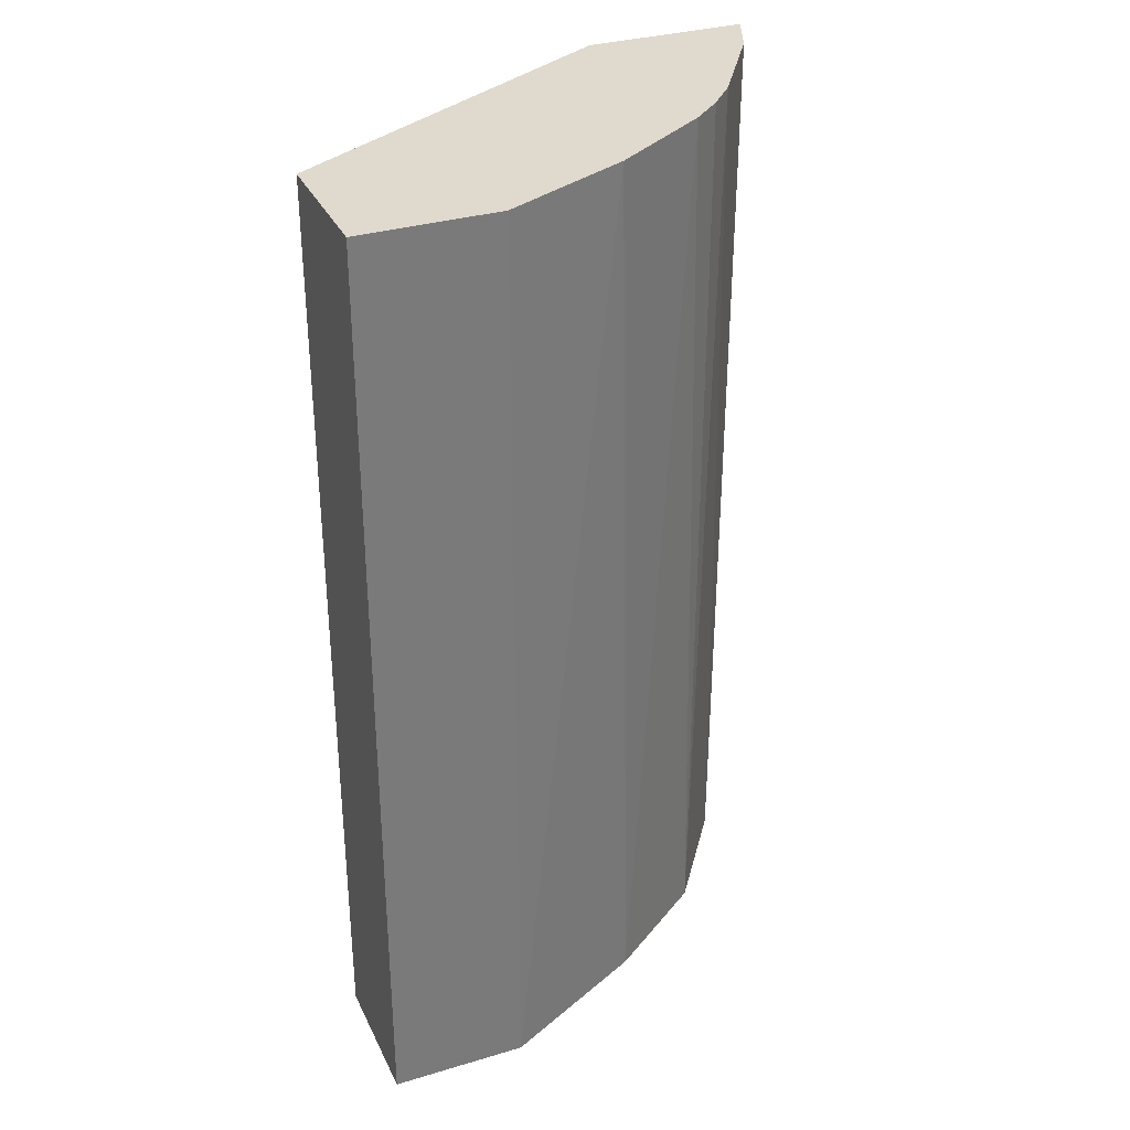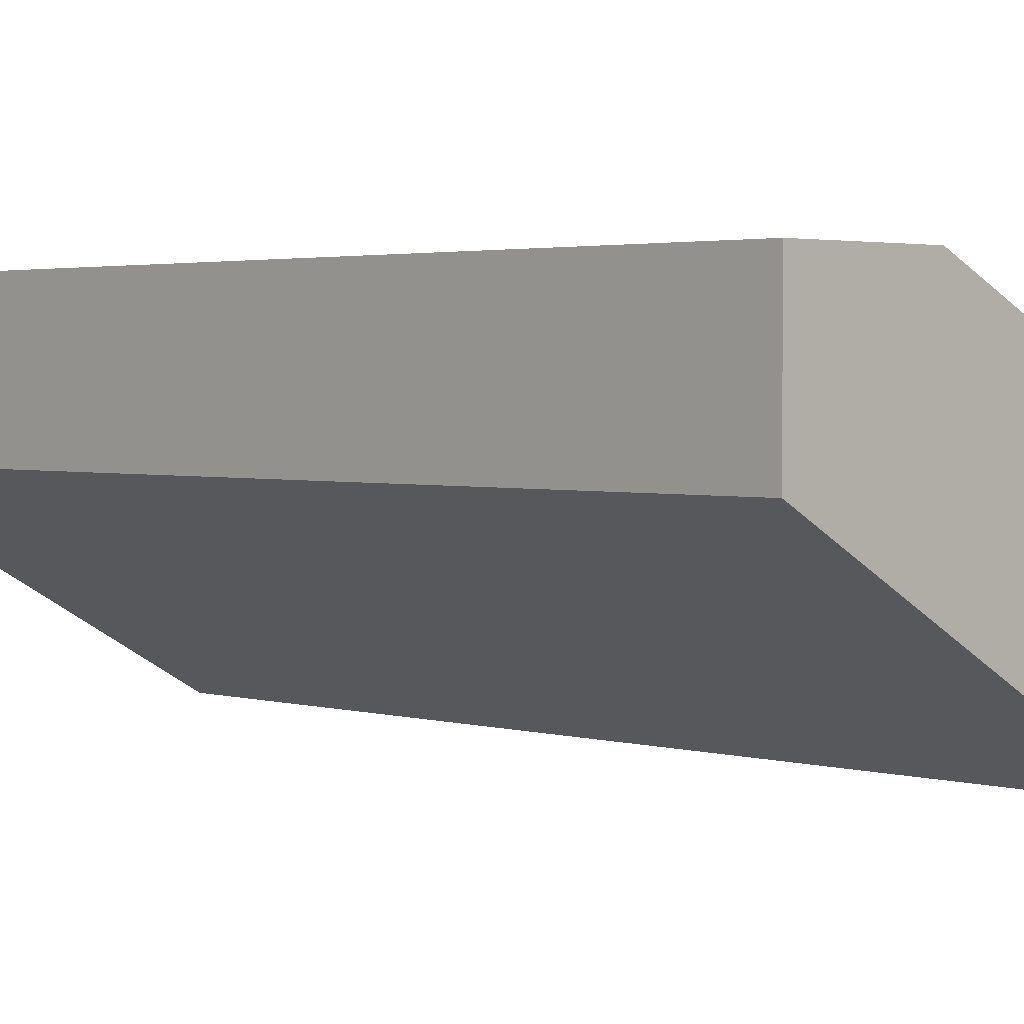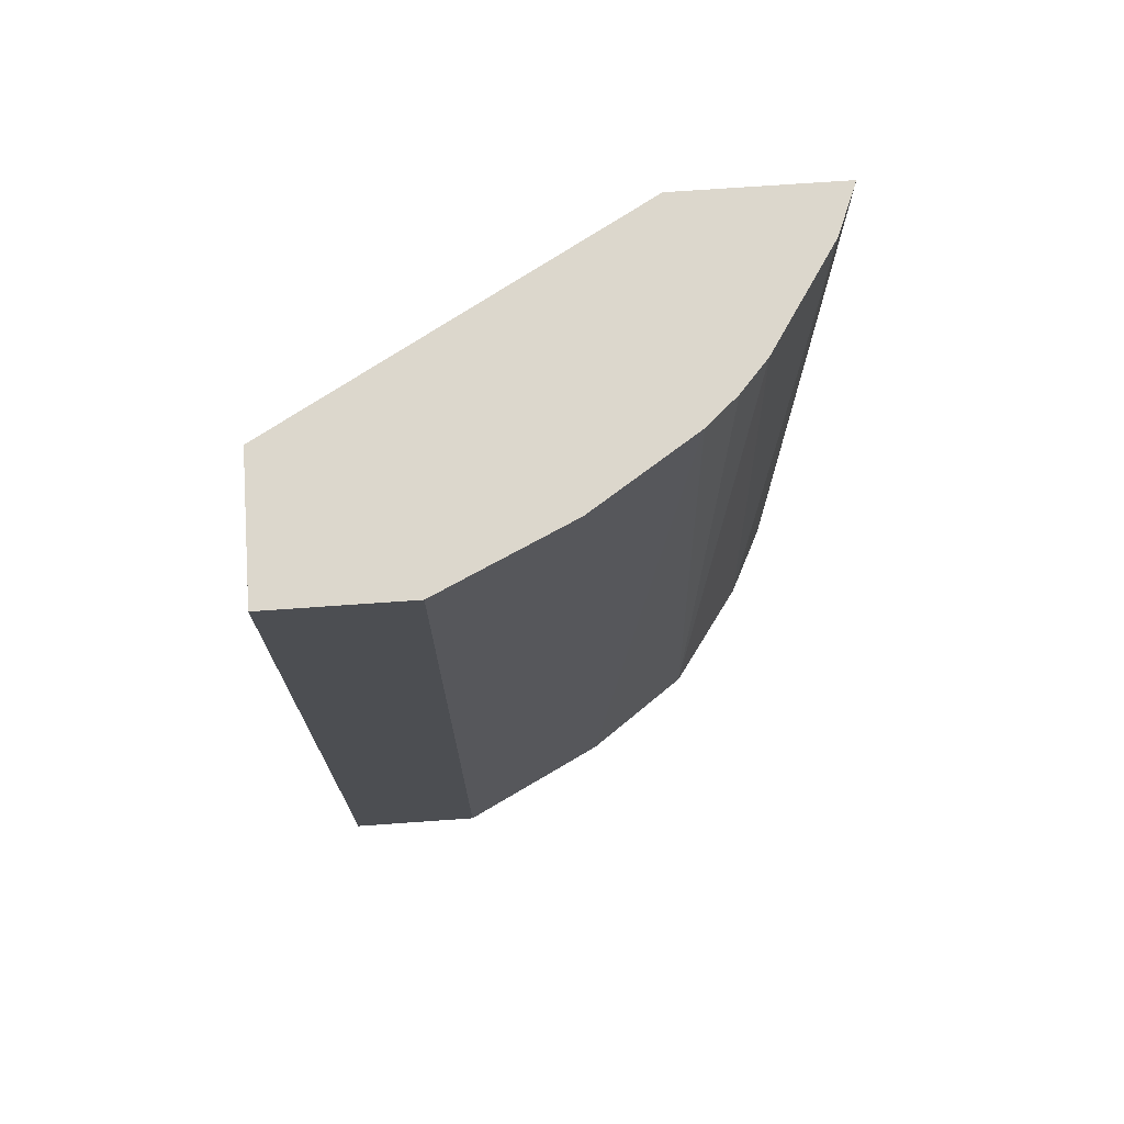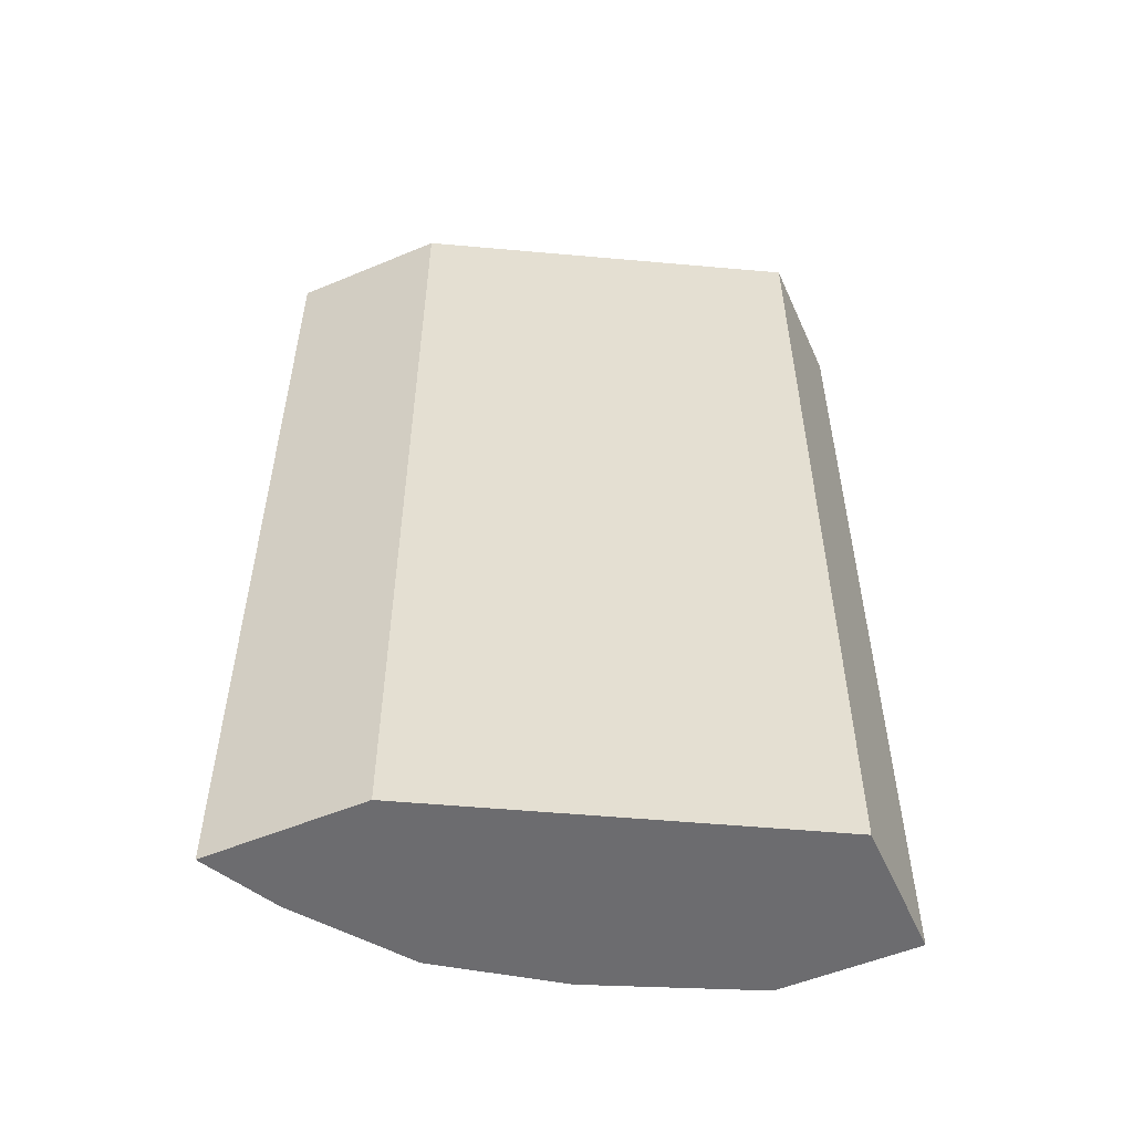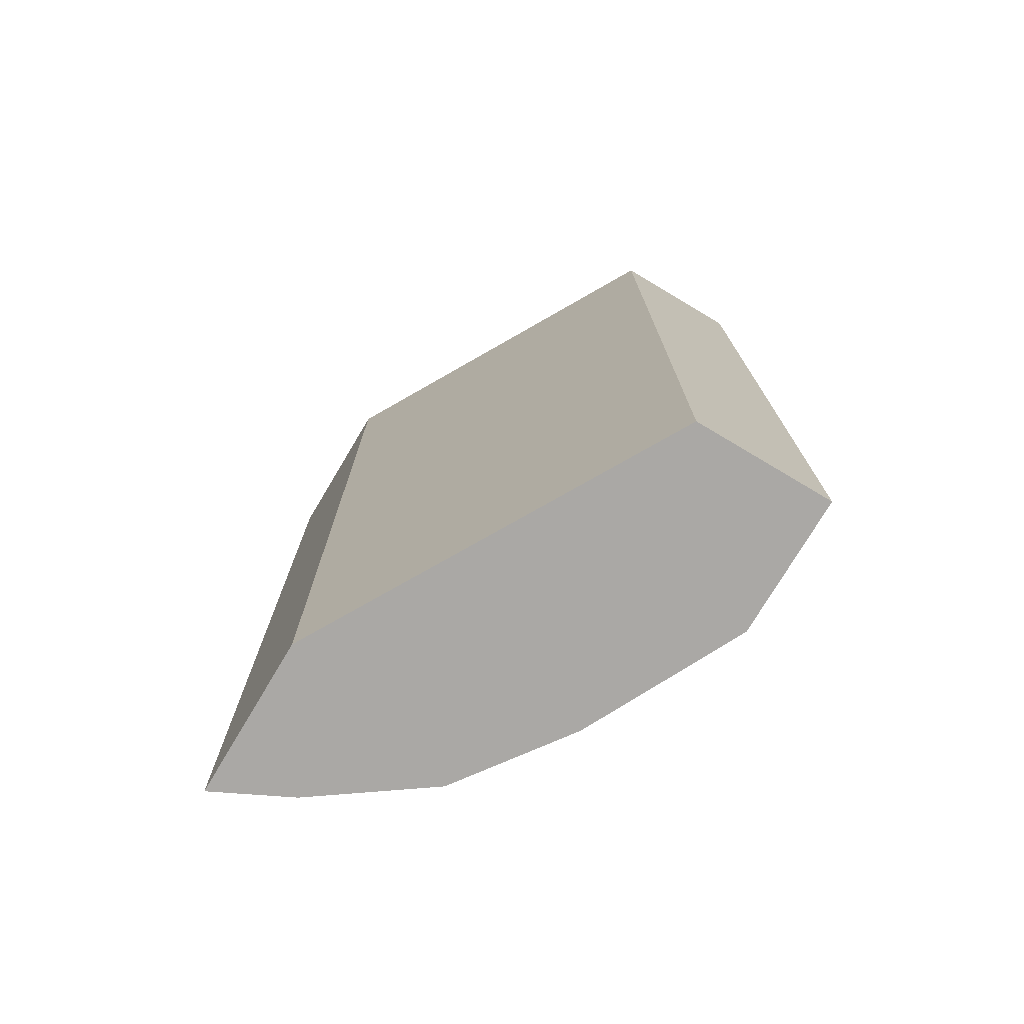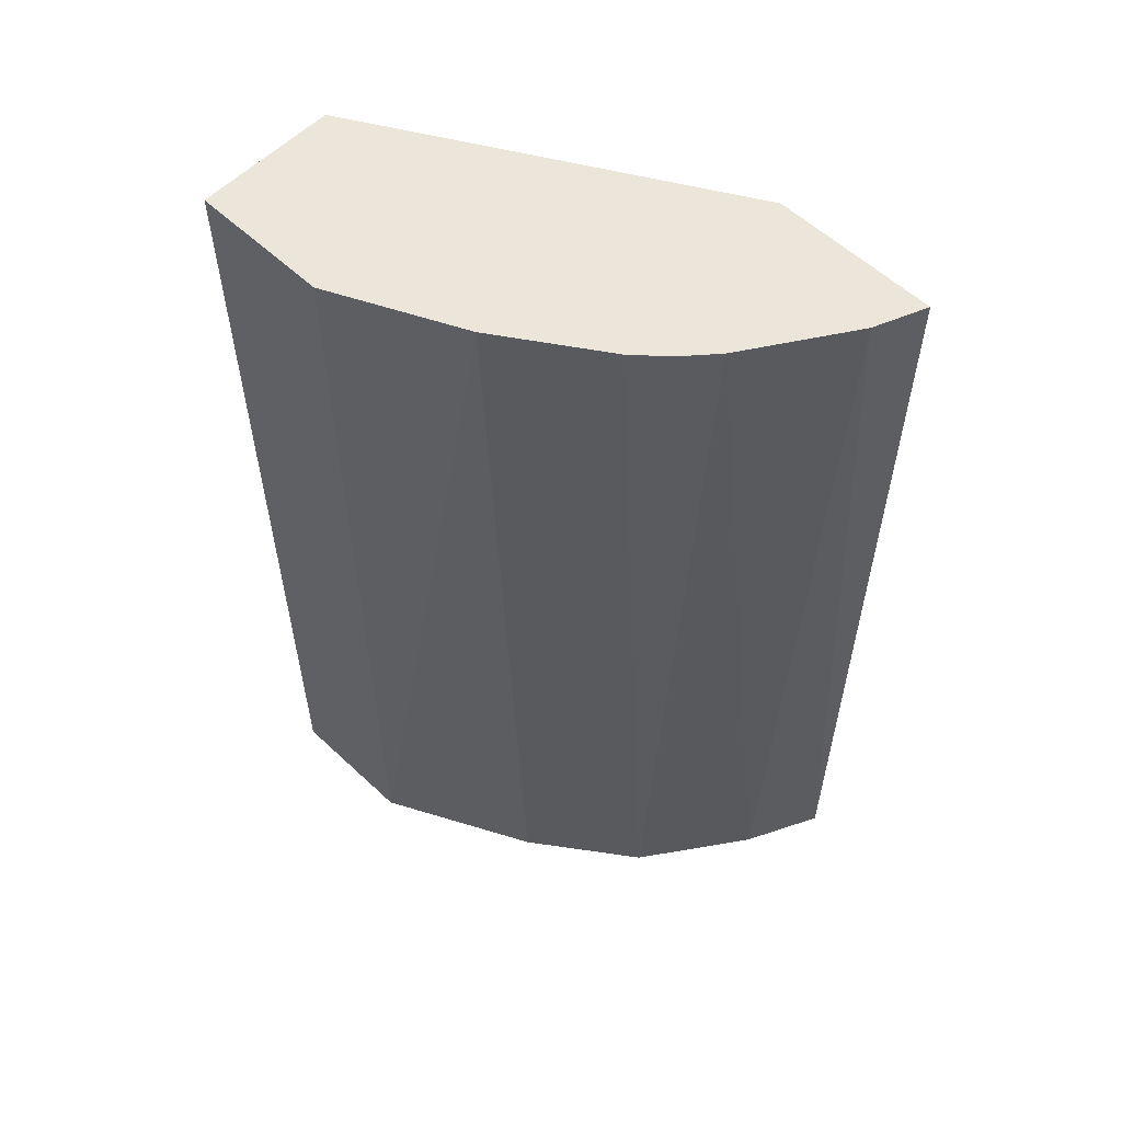
<metadata>
{"format":"obj","ext":"obj","renderer":"f3d","projection":"perspective","resolution":1024,"background":"white","views":[{"elev":32.9,"azim":-22.4,"up":"+Y"},{"elev":2.5,"azim":-44.0,"up":"+Z"},{"elev":72.9,"azim":-4.0,"up":"+Y"},{"elev":-53.8,"azim":-156.0,"up":"+Y"},{"elev":-75.2,"azim":-120.8,"up":"+Y"},{"elev":57.2,"azim":44.2,"up":"+Y"}]}
</metadata>
<code>
v 0.0005432 -0.4892 0.1884
v 0.1602 -0.4892 0.09835
v 0.0005432 -0.4892 0.2512
v 0.0005432 -0.0599 0.1884
v 0.2335 -0.4892 0.09835
v 0.1602 -0.0599 0.09835
v 0.06281 -0.4892 0.2512
v 0.0005432 -0.0599 0.2512
v 0.2317 -0.4892 0.102
v 0.2335 -0.0599 0.09835
v 0.224 -0.0599 0.1214
v 0.07608 -0.4892 0.2446
v 0.1214 -0.0599 0.224
v 0.06281 -0.0599 0.2512
v 0.2303 -0.4892 0.1047
v 0.1939 -0.0599 0.1673
v 0.2163 -0.4892 0.1326
v 0.2226 -0.4892 0.12
v 0.2237 -0.4892 0.1179
v 0.1047 -0.4892 0.2303
v 0.1673 -0.0599 0.1939
v 0.1326 -0.4892 0.2163
v 0.1937 -0.0599 0.1676
v 0.1814 -0.4892 0.1814
v 0.1676 -0.0599 0.1937
v 0.1814 -0.0599 0.1814
f 4 23 16
f 9 11 15
f 7 13 14
f 7 12 13
f 5 11 9
f 4 16 11
f 4 10 6
f 4 11 10
f 11 16 17
f 5 10 11
f 11 17 18
f 23 26 24
f 11 19 15
f 12 20 13
f 13 20 22
f 13 22 21
f 16 23 24
f 16 24 17
f 21 22 24
f 21 24 25
f 24 26 25
f 4 26 23
f 11 18 19
f 4 25 26
f 3 7 14
f 4 13 21
f 4 21 25
f 1 2 5
f 1 5 9
f 1 9 15
f 1 19 18
f 1 18 17
f 1 17 24
f 1 24 22
f 1 22 20
f 1 20 12
f 1 12 7
f 1 15 19
f 1 3 8
f 1 7 3
f 4 8 14
f 2 10 5
f 3 14 8
f 1 6 2
f 1 4 6
f 1 8 4
f 2 6 10
f 4 14 13

</code>
